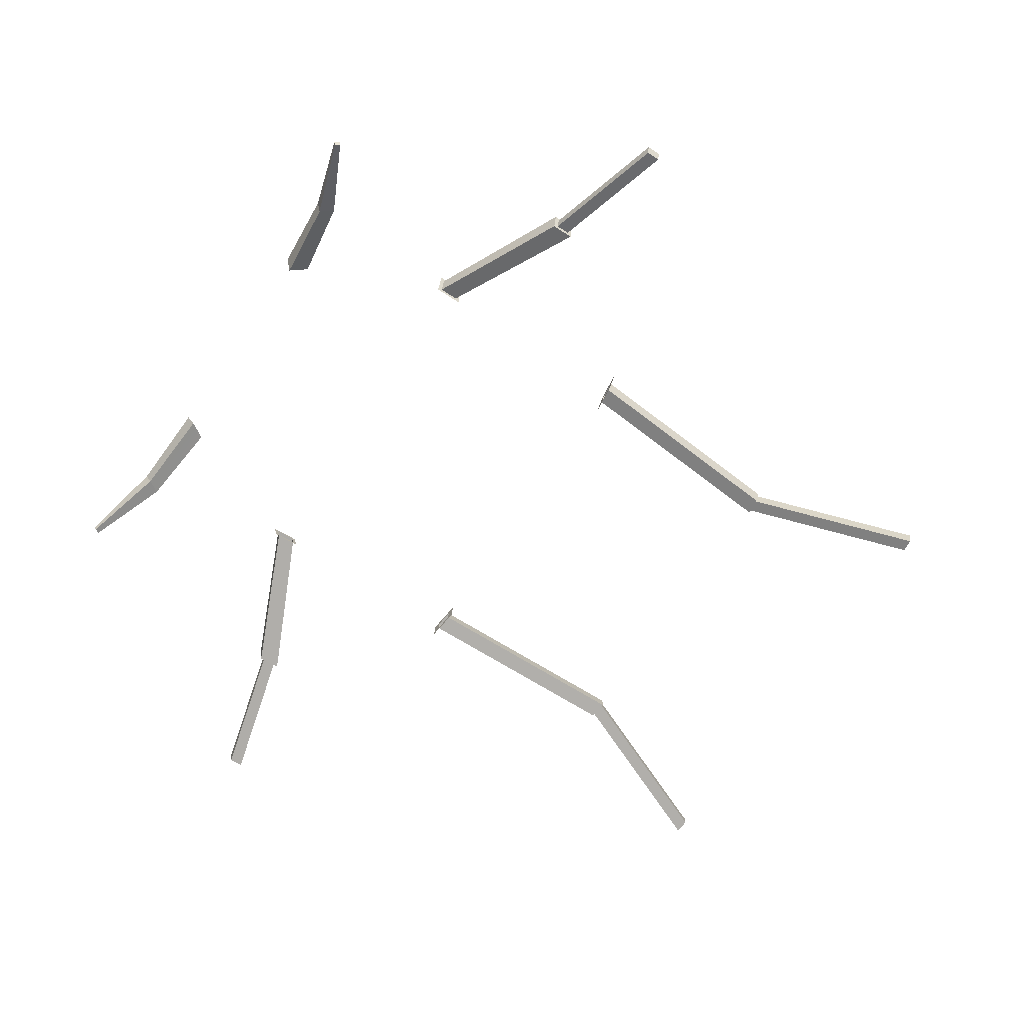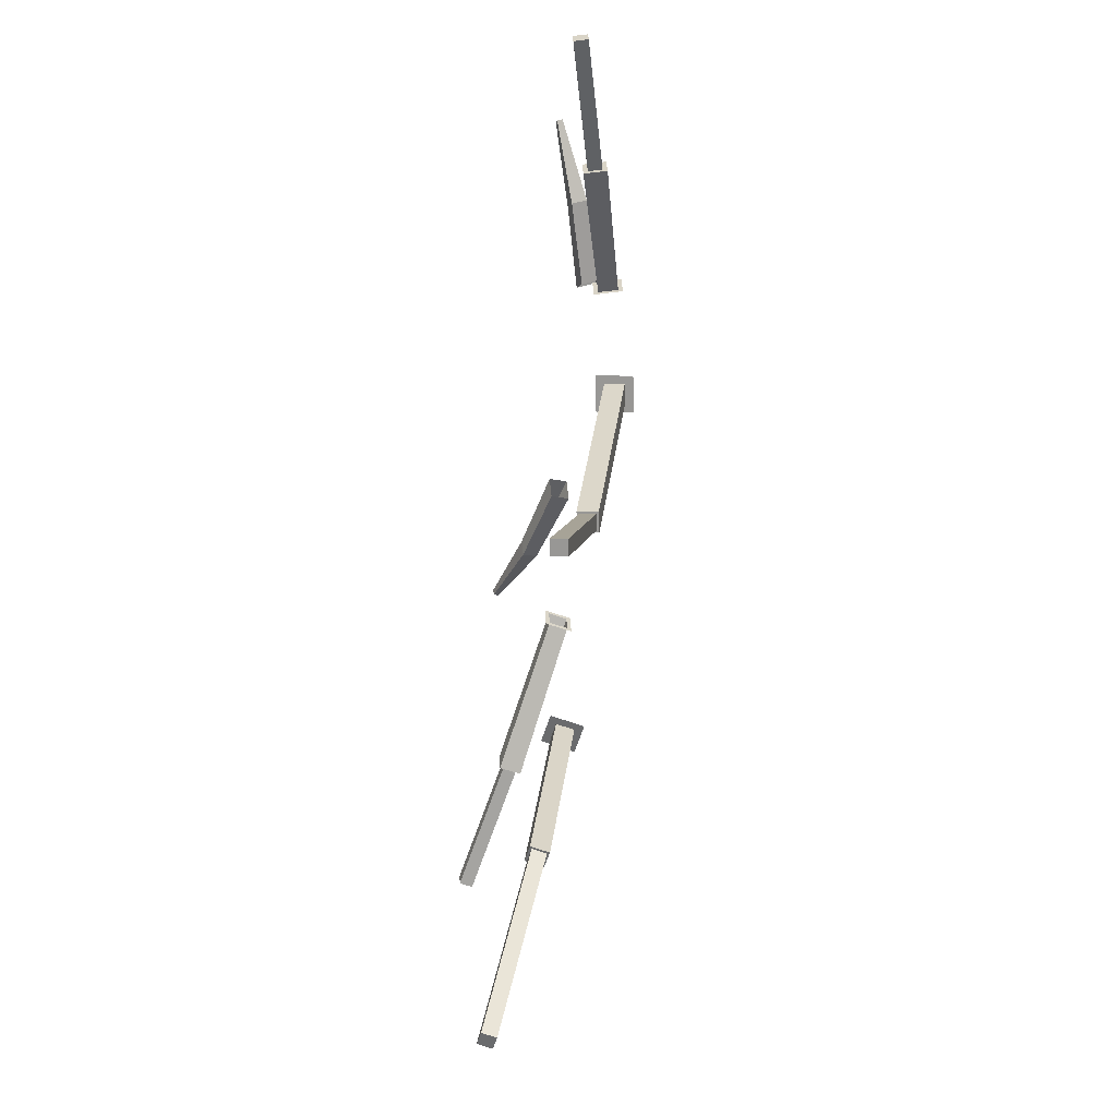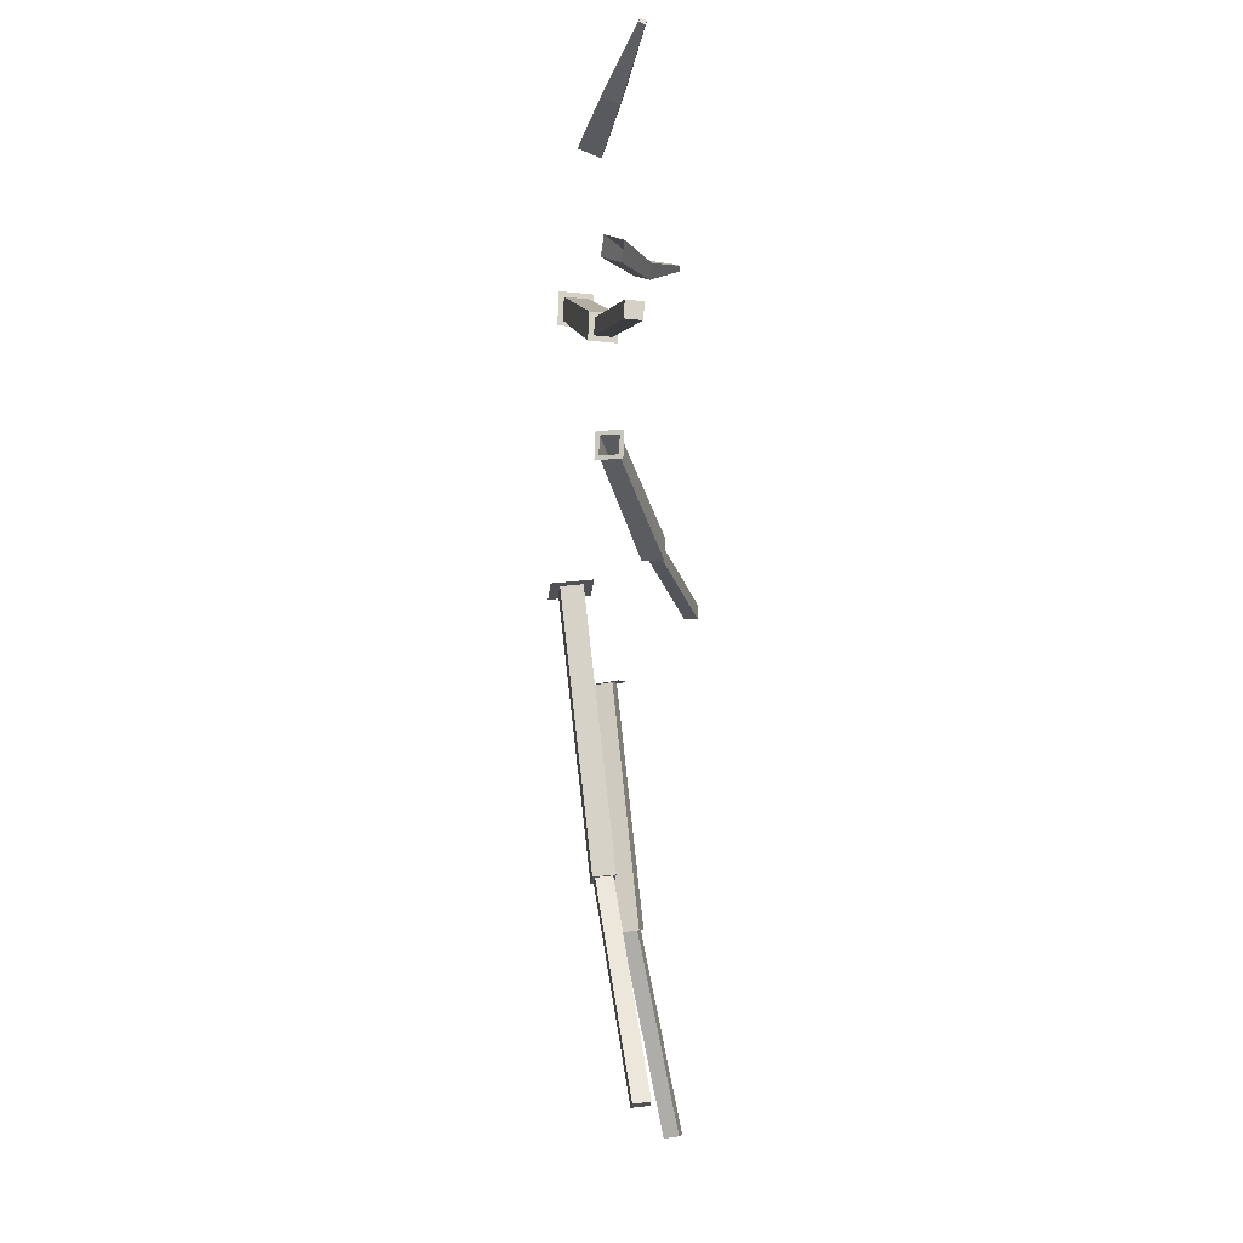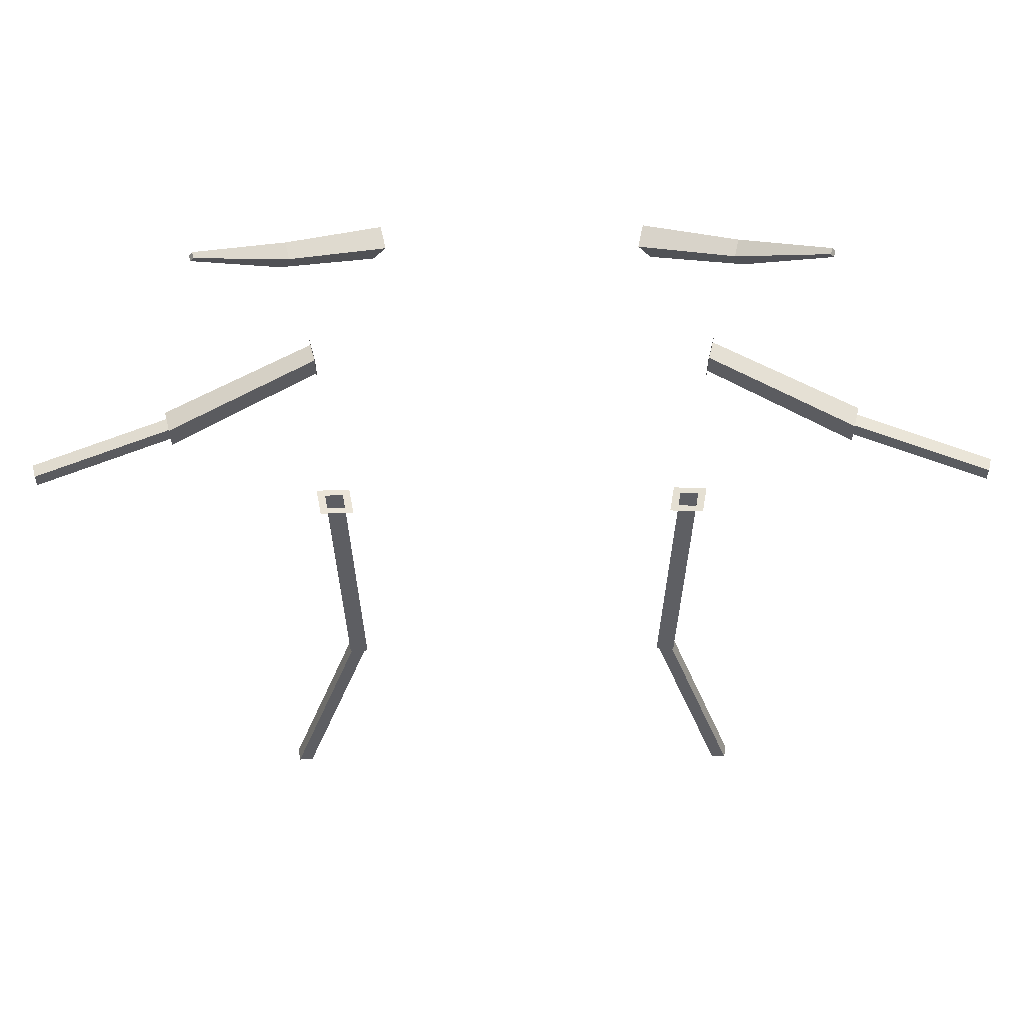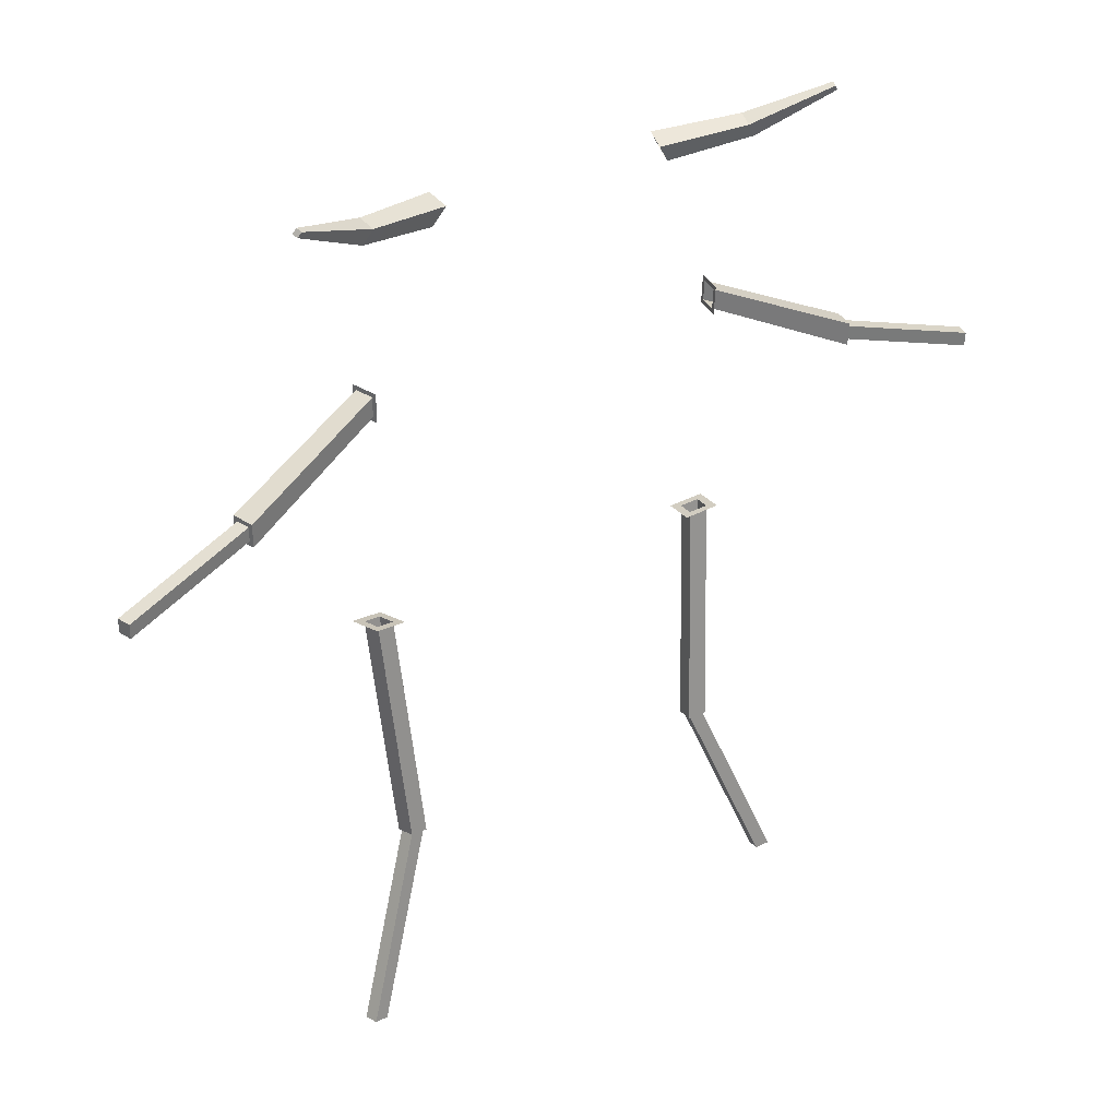
<metadata>
{"format":"obj","ext":"obj","renderer":"f3d","projection":"perspective","resolution":1024,"background":"white","views":[{"elev":-66.5,"azim":56.9,"up":"+Y"},{"elev":-61.0,"azim":82.7,"up":"+Z"},{"elev":-12.9,"azim":-86.2,"up":"+Z"},{"elev":52.4,"azim":-0.5,"up":"+Z"},{"elev":30.8,"azim":-35.8,"up":"+Z"}]}
</metadata>
<code>
o Mesh_Cockroach.002
v -11.41 -2.493 3.129
v -11.82 -0.8194 3.189
v -11.78 -0.7486 1.467
v -11.38 -2.422 1.407
v -28.23 -5.891 -4.008
v -28.25 -5.926 -3.163
v -28.45 -5.104 -3.134
v -28.44 -5.069 -3.979
v -11.47 -2.227 2.876
v -11.44 -2.178 1.679
v -11.75 -1.064 2.918
v -11.73 -1.014 1.721
v -20.19 -4.313 -0.93
v -20.16 -4.257 -2.309
v -20.52 -2.973 -0.8816
v -20.49 -2.917 -2.26
v -20.25 -4.043 -1.187
v -20.23 -4.008 -2.033
v -20.45 -3.222 -1.158
v -20.43 -3.187 -2.003
v 11.41 -2.493 3.129
v 11.82 -0.8194 3.189
v 11.78 -0.7486 1.467
v 11.38 -2.422 1.407
v 28.23 -5.891 -4.008
v 28.44 -5.069 -3.979
v 28.45 -5.104 -3.134
v 28.25 -5.926 -3.163
v 11.44 -2.178 1.679
v 11.47 -2.227 2.876
v 11.75 -1.064 2.918
v 11.73 -1.014 1.721
v 20.16 -4.257 -2.309
v 20.19 -4.313 -0.93
v 20.52 -2.973 -0.8816
v 20.49 -2.917 -2.26
v 20.23 -4.008 -2.033
v 20.25 -4.043 -1.187
v 20.45 -3.222 -1.158
v 20.43 -3.187 -2.003
v -6.913 -2.793 12.75
v -7.189 -1.615 13.2
v -7.91 -1.386 12.15
v -7.635 -2.564 11.71
v -17.21 -5.365 14.53
v -17.01 -5.428 14.82
v -17.08 -5.102 14.94
v -17.28 -5.038 14.65
v -12.09 -4.033 13.24
v -12.66 -3.855 12.42
v -12.31 -3.114 13.59
v -12.87 -2.936 12.77
v 6.913 -2.793 12.75
v 7.189 -1.615 13.2
v 7.91 -1.386 12.15
v 7.635 -2.564 11.71
v 17.21 -5.365 14.53
v 17.28 -5.038 14.65
v 17.08 -5.102 14.94
v 17.01 -5.428 14.82
v 12.66 -3.855 12.42
v 12.09 -4.033 13.24
v 12.31 -3.114 13.59
v 12.87 -2.936 12.77
v -12 -2.579 -11.29
v -12.35 -0.5449 -11.53
v -10.32 -0.2331 -11.84
v -9.973 -2.267 -11.6
v -14.05 -5.277 -36.02
v -14.9 -5.408 -35.89
v -15.04 -4.557 -36
v -14.19 -4.427 -36.13
v -11.62 -2.044 -11.41
v -10.52 -1.874 -11.58
v -11.81 -0.9381 -11.55
v -10.71 -0.7687 -11.72
v -10.82 -3.555 -25.17
v -9.717 -3.386 -25.34
v -11.01 -2.449 -25.3
v -9.907 -2.28 -25.47
v -10.72 -3.408 -25.21
v -9.866 -3.278 -25.34
v -10.86 -2.557 -25.31
v -10.01 -2.427 -25.44
v 12 -2.579 -11.29
v 12.35 -0.5449 -11.53
v 10.32 -0.2331 -11.84
v 9.973 -2.267 -11.6
v 14.05 -5.277 -36.02
v 14.19 -4.427 -36.13
v 15.04 -4.557 -36
v 14.9 -5.408 -35.89
v 10.52 -1.874 -11.58
v 11.62 -2.044 -11.41
v 11.81 -0.9381 -11.55
v 10.71 -0.7687 -11.72
v 9.717 -3.386 -25.34
v 10.82 -3.555 -25.17
v 11.01 -2.449 -25.3
v 9.907 -2.28 -25.47
v 9.866 -3.278 -25.34
v 10.72 -3.408 -25.21
v 10.86 -2.557 -25.31
v 10.01 -2.427 -25.44
f 5 6 7 8
f 4 1 9 10
f 1 2 11 9
f 2 3 12 11
f 3 4 10 12
f 10 9 13 14
f 9 11 15 13
f 11 12 16 15
f 12 10 14 16
f 14 13 17 18
f 13 15 19 17
f 15 16 20 19
f 16 14 18 20
f 18 17 6 5
f 17 19 7 6
f 19 20 8 7
f 20 18 5 8
f 25 26 27 28
f 24 29 30 21
f 21 30 31 22
f 22 31 32 23
f 23 32 29 24
f 29 33 34 30
f 30 34 35 31
f 31 35 36 32
f 32 36 33 29
f 33 37 38 34
f 34 38 39 35
f 35 39 40 36
f 36 40 37 33
f 37 25 28 38
f 38 28 27 39
f 39 27 26 40
f 40 26 25 37
f 45 46 47 48
f 44 41 49 50
f 41 42 51 49
f 42 43 52 51
f 43 44 50 52
f 50 49 46 45
f 49 51 47 46
f 51 52 48 47
f 52 50 45 48
f 57 58 59 60
f 56 61 62 53
f 53 62 63 54
f 54 63 64 55
f 55 64 61 56
f 61 57 60 62
f 62 60 59 63
f 63 59 58 64
f 64 58 57 61
f 69 70 71 72
f 68 65 73 74
f 65 66 75 73
f 66 67 76 75
f 67 68 74 76
f 74 73 77 78
f 73 75 79 77
f 75 76 80 79
f 76 74 78 80
f 78 77 81 82
f 77 79 83 81
f 79 80 84 83
f 80 78 82 84
f 82 81 70 69
f 81 83 71 70
f 83 84 72 71
f 84 82 69 72
f 89 90 91 92
f 88 93 94 85
f 85 94 95 86
f 86 95 96 87
f 87 96 93 88
f 93 97 98 94
f 94 98 99 95
f 95 99 100 96
f 96 100 97 93
f 97 101 102 98
f 98 102 103 99
f 99 103 104 100
f 100 104 101 97
f 101 89 92 102
f 102 92 91 103
f 103 91 90 104
f 104 90 89 101

</code>
